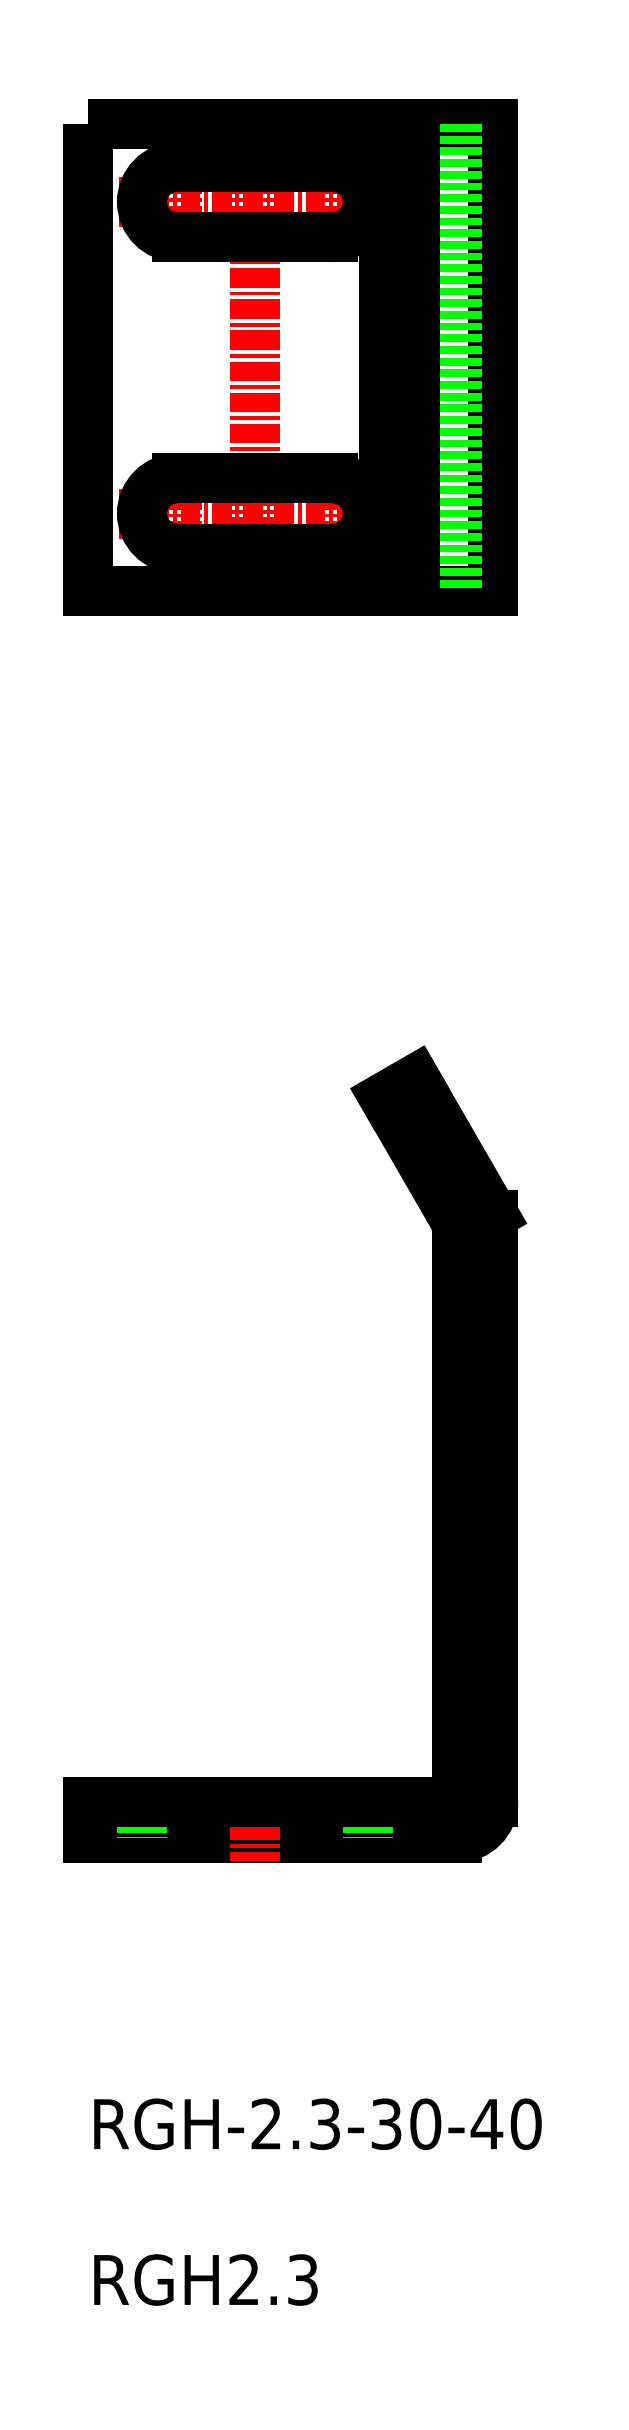
<metadata>
{"format":"dxf","ext":"dxf","renderer":"ezdxf+matplotlib","layout":"modelspace","background":"white","min_lineweight":24,"dpi":150}
</metadata>
<code>
0
SECTION
2
ENTITIES
0
LINE
8
CENTER
10
-4375
20
-523.8
30
0
11
-4375
21
-528.4
31
0
0
LINE
8
CENTER
10
-4385
20
-523.8
30
0
11
-4385
21
-528.4
31
0
0
LINE
8
CENTER
10
-4389
20
-441.9
30
0
11
-4371
21
-441.9
31
0
0
LINE
8
CENTER
10
-4385
20
-445.7
30
0
11
-4385
21
-438.2
31
0
0
LINE
8
CENTER
10
-4375
20
-445.7
30
0
11
-4375
21
-438.2
31
0
0
LINE
8
CENTER
10
-4375
20
-418.2
30
0
11
-4375
21
-425.7
31
0
0
LINE
8
CENTER
10
-4385
20
-418.2
30
0
11
-4385
21
-425.7
31
0
0
LINE
8
CENTER
10
-4389
20
-421.9
30
0
11
-4371
21
-421.9
31
0
0
LINE
8
CENTER
10
-4380
20
-418.2
30
0
11
-4380
21
-445.7
31
0
0
LINE
8
0
10
-4367
20
-526.9
30
0
11
-4391
21
-526.9
31
0
0
LINE
8
0
10
-4365
20
-486.9
30
0
11
-4365
21
-524.6
31
0
0
LINE
8
0
10
-4391
20
-524.6
30
0
11
-4391
21
-526.9
31
0
0
POLYLINE
8
0
66
     1
10
0
20
0
30
0
70
     1
0
VERTEX
8
0
10
-4391
20
-416.9
30
0
0
VERTEX
8
0
10
-4365
20
-416.9
30
0
0
VERTEX
8
0
10
-4365
20
-446.9
30
0
0
VERTEX
8
0
10
-4391
20
-446.9
30
0
0
SEQEND
8
0
0
LINE
8
0
10
-4367
20
-416.9
30
0
11
-4367
21
-446.9
31
0
0
LINE
8
0
10
-4372
20
-446.9
30
0
11
-4372
21
-416.9
31
0
0
LINE
8
0
10
-4370
20
-416.9
30
0
11
-4370
21
-446.9
31
0
0
LINE
8
0
10
-4387
20
-524.6
30
0
11
-4387
21
-526.9
31
0
0
LINE
8
0
10
-4373
20
-524.6
30
0
11
-4373
21
-526.9
31
0
0
LINE
8
CENTER
10
-4380
20
-523.8
30
0
11
-4380
21
-528.4
31
0
0
TEXT
8
0
10
-4391
20
-556.9
30
0
40
3.2
1
RGH2.3
0
TEXT
8
0
10
-4391
20
-546.9
30
0
40
3.2
1
RGH-2.3-30-40
0
ARC
8
0
10
-4367
20
-524.6
30
0
40
2.3
50
270
51
360
0
LINE
8
0
10
-4368
20
-524.6
30
0
11
-4391
21
-524.6
31
0
0
LINE
8
0
10
-4367
20
-488.1
30
0
11
-4367
21
-523.5
31
0
0
LINE
8
0
10
-4365
20
-486.9
30
0
11
-4370
21
-478.2
31
0
0
LINE
8
0
10
-4367
20
-487.1
30
0
11
-4372
21
-479.4
31
0
0
LINE
8
0
10
-4370
20
-478.2
30
0
11
-4372
21
-479.4
31
0
0
ARC
8
0
10
-4368
20
-523.5
30
0
40
1.15
50
270
51
360
0
ARC
8
0
10
-4385
20
-441.9
30
0
40
2.25
50
90
51
270
0
ARC
8
0
10
-4375
20
-441.9
30
0
40
2.25
50
270
51
90
0
LINE
8
0
10
-4385
20
-439.7
30
0
11
-4375
21
-439.7
31
0
0
LINE
8
0
10
-4385
20
-444.2
30
0
11
-4375
21
-444.2
31
0
0
LINE
8
0
10
-4385
20
-419.7
30
0
11
-4375
21
-419.7
31
0
0
LINE
8
0
10
-4385
20
-424.2
30
0
11
-4375
21
-424.2
31
0
0
ARC
8
0
10
-4375
20
-421.9
30
0
40
2.25
50
270
51
90
0
ARC
8
0
10
-4385
20
-421.9
30
0
40
2.25
50
90
51
270
0
ARC
8
0
10
-4369
20
-488.1
30
0
40
2
50
360
51
30
0
ENDSEC
0
EOF

</code>
